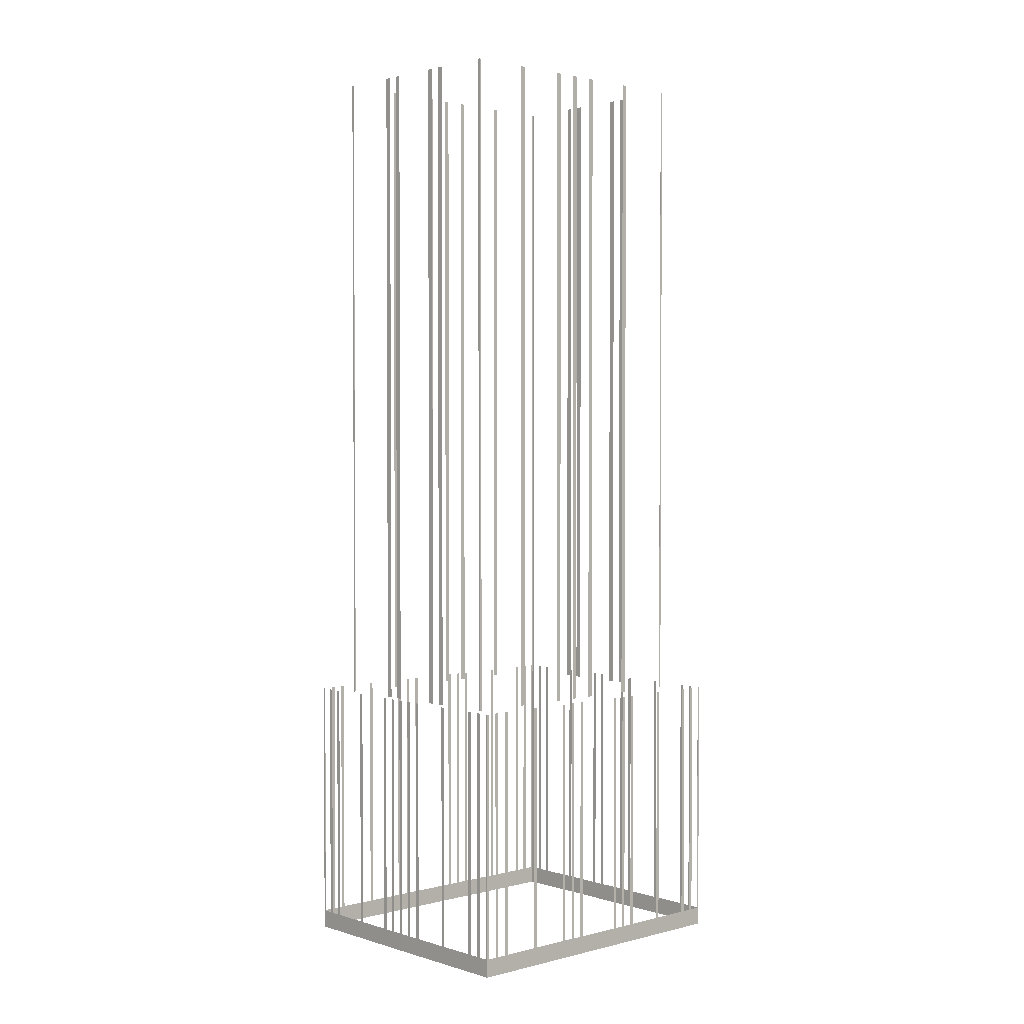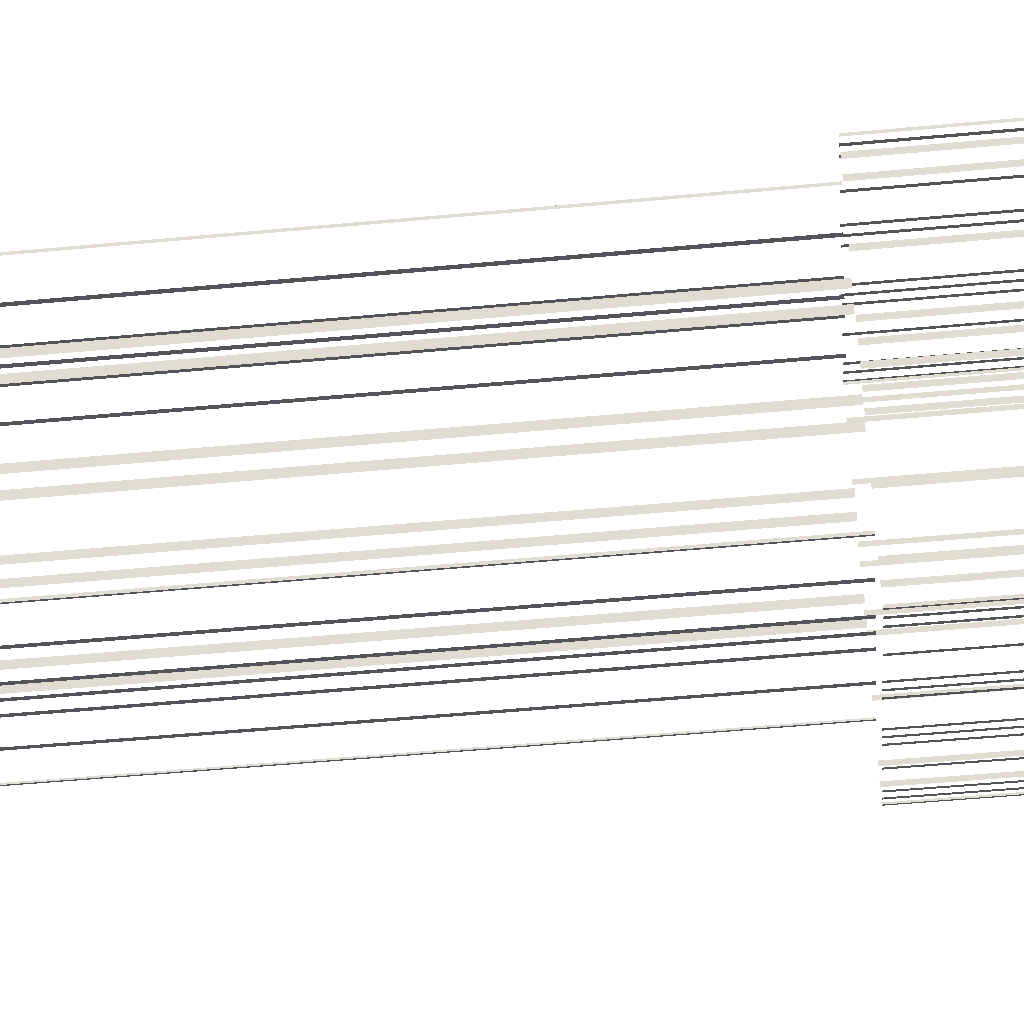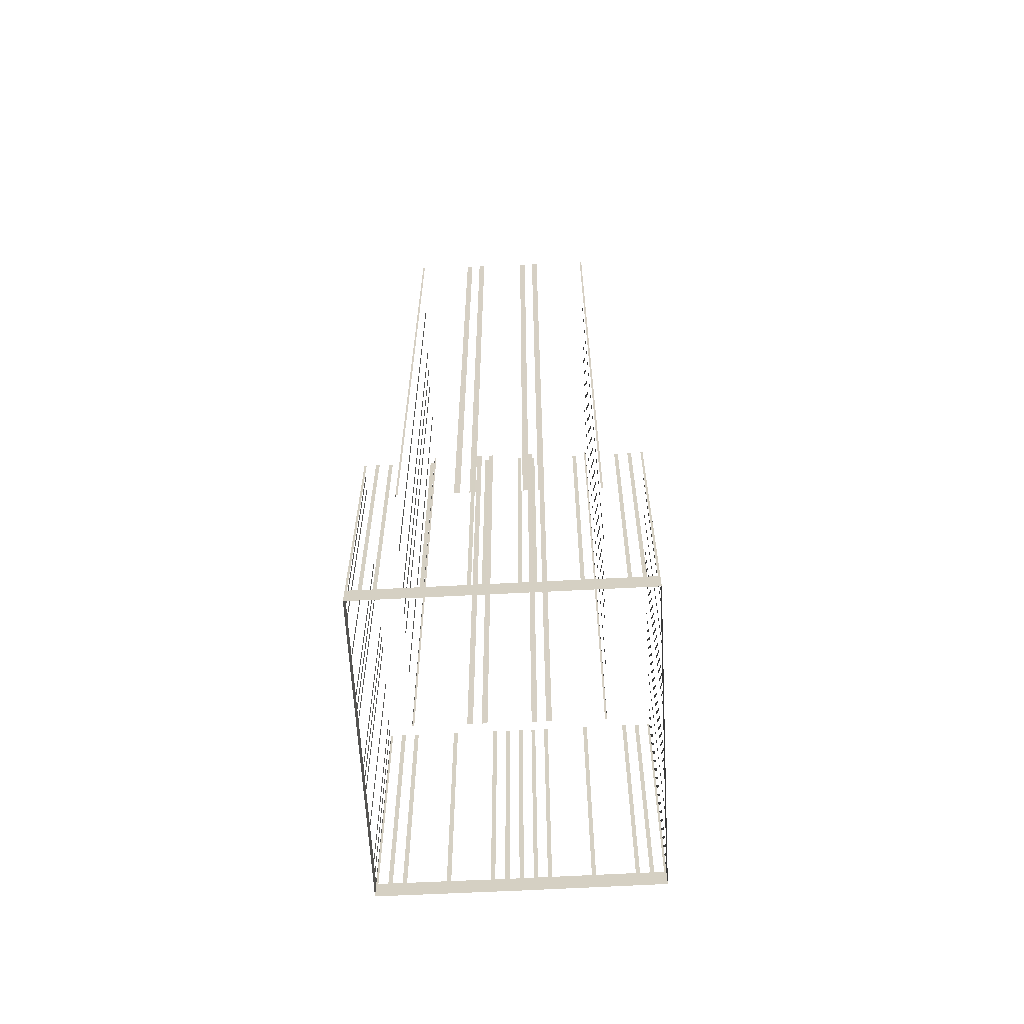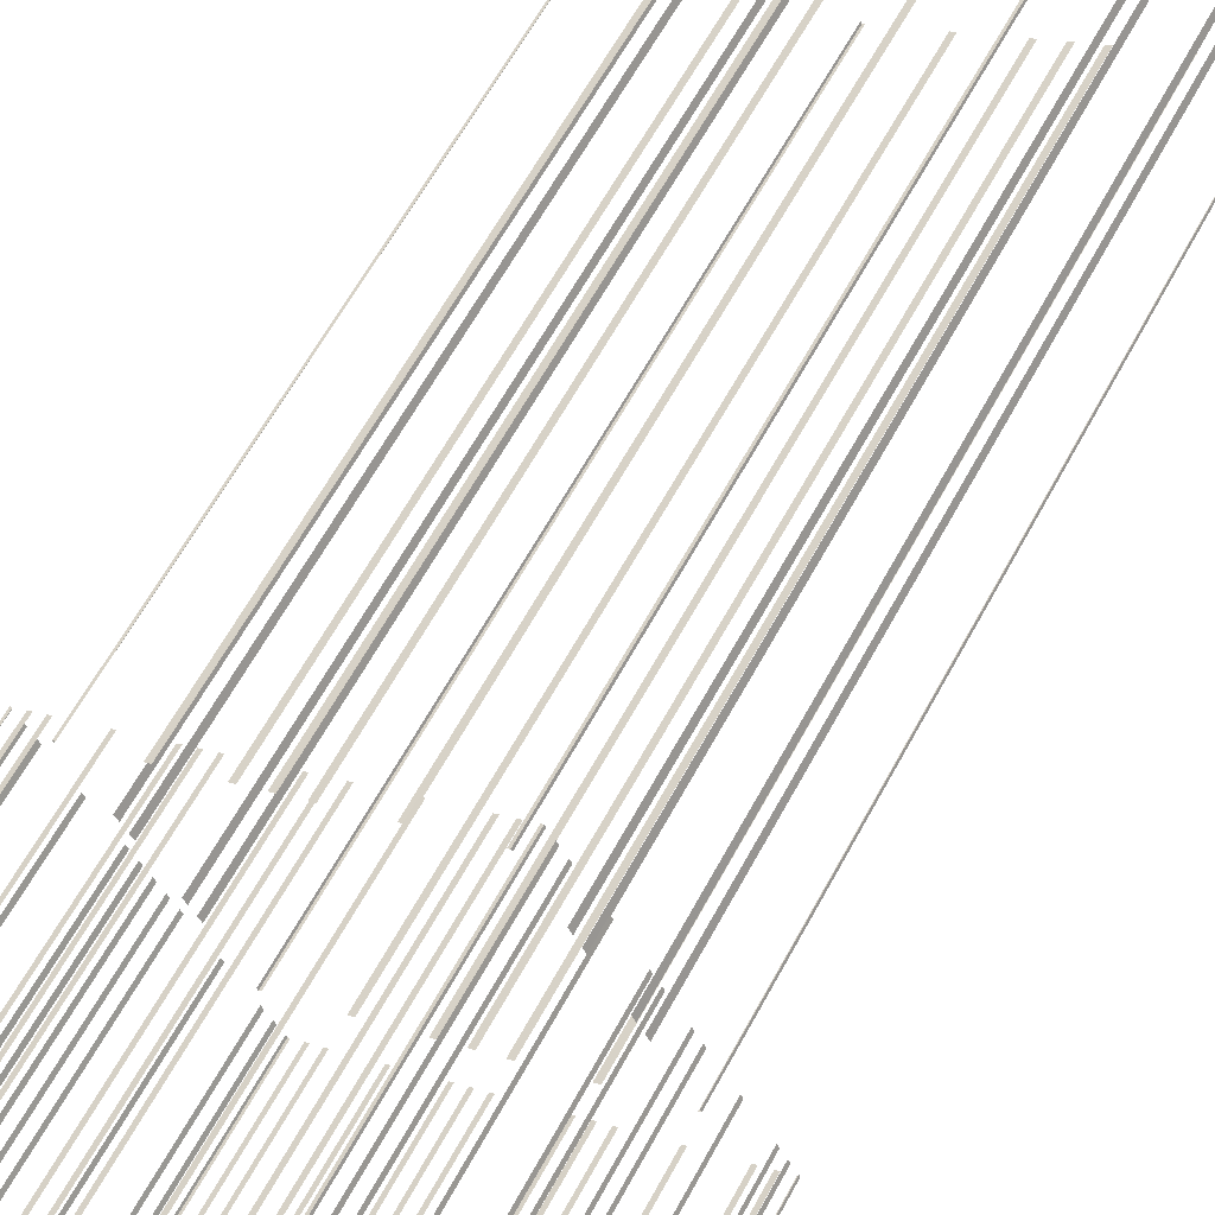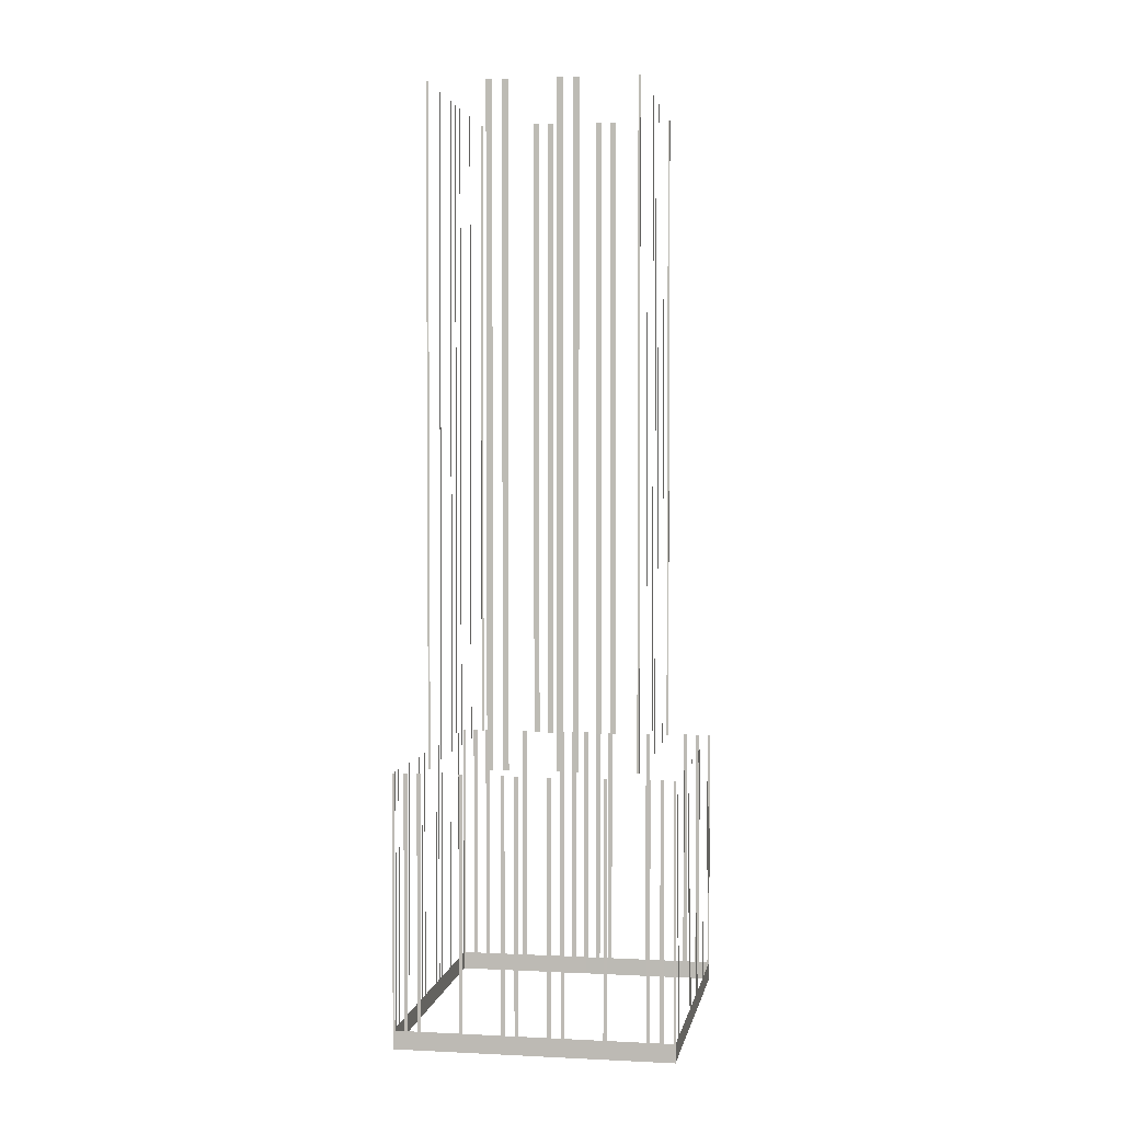
<metadata>
{"format":"obj","ext":"obj","renderer":"f3d","projection":"perspective","resolution":1024,"background":"white","views":[{"elev":2.2,"azim":109.4,"up":"+Z"},{"elev":-51.1,"azim":95.8,"up":"+Y"},{"elev":-62.9,"azim":-115.1,"up":"+Z"},{"elev":61.4,"azim":-151.8,"up":"+Y"},{"elev":3.0,"azim":-108.4,"up":"+Z"}]}
</metadata>
<code>
o geometryt000010000010000110010110000110000110100000110100st63_I
v 867.5 -181.9 701.8
v 867.3 -182.2 743.7
v 867.5 -181.9 743.7
v 868.2 -180.5 701.8
v 867.3 -182.2 698.7
v 868.2 -180.5 743.7
v 868.5 -180 743.7
v 868.5 -180 701.8
v 869.3 -178.6 701.8
v 869.3 -178.6 743.7
v 869.5 -178.1 743.7
v 869.5 -178.1 701.8
v 872.5 -172.5 701.8
v 872.5 -172.5 743.7
v 872.8 -172 743.7
v 872.8 -172 701.8
v 875.8 -166.5 701.8
v 875.8 -166.5 743.7
v 876 -165.9 743.7
v 876 -165.9 701.8
v 876.8 -164.6 701.8
v 876.8 -164.6 743.7
v 877.1 -164 743.7
v 877.1 -164 701.8
v 879.3 -159.9 701.8
v 879.3 -159.9 743.7
v 879.6 -159.3 743.7
v 879.6 -159.3 701.8
v 889 -141.7 698.7
v 880.3 -158 701.8
v 880.3 -158 743.7
v 880.6 -157.4 743.7
v 880.6 -157.4 701.8
v 883.6 -151.9 701.8
v 883.6 -151.9 743.7
v 883.9 -151.4 743.7
v 883.9 -151.4 701.8
v 886.8 -145.8 701.8
v 886.8 -145.8 743.7
v 887.1 -145.3 743.7
v 887.1 -145.3 701.8
v 887.9 -143.9 701.8
v 887.9 -143.9 743.7
v 888.1 -143.4 743.7
v 888.1 -143.4 701.8
v 888.9 -142 701.8
v 888.9 -142 743.7
v 889 -141.7 743.7
v 914.2 -207.3 701.8
v 914.5 -207.5 743.7
v 914.2 -207.3 743.7
v 912.8 -206.6 701.8
v 914.5 -207.5 698.7
v 912.8 -206.6 743.7
v 912.2 -206.3 743.7
v 912.2 -206.3 701.8
v 910.9 -205.5 701.8
v 910.9 -205.5 743.7
v 910.3 -205.3 743.7
v 910.3 -205.3 701.8
v 904.8 -202.3 701.8
v 904.8 -202.3 743.7
v 904.3 -202 743.7
v 904.3 -202 701.8
v 898.7 -199 701.8
v 898.7 -199 743.7
v 898.2 -198.7 743.7
v 898.2 -198.7 701.8
v 896.8 -198 701.8
v 896.8 -198 743.7
v 896.3 -197.7 743.7
v 896.3 -197.7 701.8
v 894.9 -197 701.8
v 894.9 -197 743.7
v 894.4 -196.7 743.7
v 894.4 -196.7 701.8
v 887.4 -193 701.8
v 867.3 -182.2 698.7
v 887.4 -193 743.7
v 886.9 -192.7 743.7
v 886.9 -192.7 701.8
v 885.5 -192 701.8
v 885.5 -192 743.7
v 885 -191.7 743.7
v 885 -191.7 701.8
v 883.6 -190.9 701.8
v 883.6 -190.9 743.7
v 883.1 -190.7 743.7
v 883.1 -190.7 701.8
v 877.5 -187.7 701.8
v 877.5 -187.7 743.7
v 877 -187.4 743.7
v 877 -187.4 701.8
v 871.5 -184.4 701.8
v 871.5 -184.4 743.7
v 870.9 -184.1 743.7
v 870.9 -184.1 701.8
v 869.5 -183.4 701.8
v 869.5 -183.4 743.7
v 869 -183.1 743.7
v 869 -183.1 701.8
v 867.6 -182.4 701.8
v 867.6 -182.4 743.7
v 867.3 -182.2 743.7
v 876.1 -178.9 854.7
v 876.1 -178.9 743.7
v 875.9 -179.2 743.7
v 875.9 -179.2 854.7
v 880.9 -169.6 854.7
v 880.9 -169.6 743.7
v 880.4 -170.5 743.7
v 880.4 -170.5 854.7
v 882.1 -167.3 854.7
v 882.1 -167.3 743.7
v 881.6 -168.2 743.7
v 881.6 -168.2 854.7
v 886.2 -159.4 854.7
v 886.2 -159.4 743.7
v 885.7 -160.3 743.7
v 885.7 -160.3 854.7
v 887.3 -157.1 854.7
v 887.3 -157.1 743.7
v 887.3 -157.3 743.7
v 886.9 -158 743.7
v 886.9 -158 854.7
v 891.9 -148.5 854.7
v 891.9 -148.5 743.7
v 891.7 -148.8 743.7
v 891.7 -148.8 854.7
v 875.9 -179.2 854.7
v 875.9 -179.2 743.7
v 876.2 -179.4 743.7
v 876.2 -179.4 854.7
v 884.6 -183.7 854.7
v 884.6 -183.7 743.7
v 884.8 -183.8 743.7
v 885.4 -184.1 743.7
v 885.4 -184.1 854.7
v 892.4 -187.7 854.7
v 892.4 -187.7 743.7
v 893.1 -188.1 743.7
v 893.1 -188.1 854.7
v 895.9 -189.5 854.7
v 895.9 -189.5 743.7
v 896.7 -189.9 743.7
v 896.7 -189.9 854.7
v 899.5 -191.3 854.7
v 899.5 -191.3 743.7
v 900.3 -191.7 743.7
v 900.3 -191.7 854.7
v 907.2 -195.3 854.7
v 907.2 -195.3 743.7
v 908 -195.7 743.7
v 908 -195.7 854.7
v 916.4 -200.1 854.7
v 916.4 -200.1 743.7
v 916.7 -200.2 743.7
v 916.7 -200.2 854.7
v 889.3 -141.8 701.8
v 889 -141.7 743.7
v 889.3 -141.8 743.7
v 890.7 -142.6 701.8
v 889 -141.7 698.7
v 890.7 -142.6 743.7
v 891.3 -142.9 743.7
v 891.3 -142.9 701.8
v 892.6 -143.6 701.8
v 892.6 -143.6 743.7
v 893.2 -143.9 743.7
v 893.2 -143.9 701.8
v 898.7 -146.9 701.8
v 898.7 -146.9 743.7
v 899.2 -147.2 743.7
v 899.2 -147.2 701.8
v 904.8 -150.1 701.8
v 904.8 -150.1 743.7
v 905.3 -150.4 743.7
v 905.3 -150.4 701.8
v 906.7 -151.1 701.8
v 906.7 -151.1 743.7
v 907.2 -151.4 743.7
v 907.2 -151.4 701.8
v 908.6 -152.2 701.8
v 908.6 -152.2 743.7
v 909.1 -152.5 743.7
v 909.1 -152.5 701.8
v 916.1 -156.2 701.8
v 916.1 -156.2 743.7
v 916.6 -156.4 743.7
v 916.6 -156.4 701.8
v 936.2 -166.9 698.7
v 918 -157.2 701.8
v 918 -157.2 743.7
v 918.5 -157.5 743.7
v 918.5 -157.5 701.8
v 919.9 -158.2 701.8
v 919.9 -158.2 743.7
v 920.4 -158.5 743.7
v 920.4 -158.5 701.8
v 926 -161.5 701.8
v 926 -161.5 743.7
v 926.5 -161.8 743.7
v 926.5 -161.8 701.8
v 932 -164.7 701.8
v 932 -164.7 743.7
v 932.6 -165 743.7
v 932.6 -165 701.8
v 933.9 -165.7 701.8
v 933.9 -165.7 743.7
v 934.5 -166 743.7
v 934.5 -166 701.8
v 935.9 -166.8 701.8
v 935.9 -166.8 743.7
v 936.2 -166.9 743.7
v 892.2 -148.6 854.7
v 892.2 -148.6 743.7
v 891.9 -148.5 743.7
v 891.9 -148.5 854.7
v 901.3 -153.3 854.7
v 901.3 -153.3 743.7
v 900.5 -152.9 743.7
v 900.5 -152.9 854.7
v 909.1 -157.3 854.7
v 909.1 -157.3 743.7
v 908.3 -156.9 743.7
v 908.3 -156.9 854.7
v 912.6 -159.2 854.7
v 912.6 -159.2 743.7
v 911.9 -158.8 743.7
v 911.9 -158.8 854.7
v 916.2 -161 854.7
v 916.2 -161 743.7
v 915.4 -160.6 743.7
v 915.4 -160.6 854.7
v 924 -165 854.7
v 924 -165 743.7
v 923.2 -164.6 743.7
v 923.2 -164.6 854.7
v 932.7 -169.5 854.7
v 932.7 -169.5 743.7
v 932.4 -169.3 743.7
v 932.4 -169.3 854.7
v 925.2 -187.6 701.8
v 925.3 -187.3 743.7
v 925.2 -187.6 743.7
v 924.4 -189 701.8
v 925.3 -187.3 698.7
v 924.4 -189 743.7
v 924.1 -189.6 743.7
v 924.1 -189.6 701.8
v 923.4 -191 701.8
v 923.4 -191 743.7
v 923 -191.6 743.7
v 923 -191.6 701.8
v 920.1 -197.1 701.8
v 920.1 -197.1 743.7
v 919.7 -197.7 743.7
v 919.7 -197.7 701.8
v 914.5 -207.5 698.7
v 916.8 -203.2 701.8
v 916.8 -203.2 743.7
v 916.4 -203.8 743.7
v 916.4 -203.8 701.8
v 915.7 -205.2 701.8
v 915.7 -205.2 743.7
v 915.4 -205.8 743.7
v 915.4 -205.8 701.8
v 914.6 -207.2 701.8
v 914.6 -207.2 743.7
v 914.5 -207.5 743.7
v 916.7 -200.2 854.7
v 916.7 -200.2 743.7
v 916.9 -199.9 743.7
v 916.9 -199.9 854.7
v 921.2 -191.5 854.7
v 921.2 -191.5 743.7
v 921.3 -191.4 743.7
v 921.7 -190.6 743.7
v 921.7 -190.6 854.7
v 922.4 -189.2 854.7
v 922.4 -189.2 743.7
v 922.9 -188.3 743.7
v 922.9 -188.3 854.7
v 926.5 -181.4 854.7
v 926.5 -181.4 743.7
v 927 -180.5 743.7
v 927 -180.5 854.7
v 927.7 -179.1 854.7
v 927.7 -179.1 743.7
v 928.2 -178.2 743.7
v 928.2 -178.2 854.7
v 932.5 -169.8 854.7
v 932.5 -169.8 743.7
v 932.7 -169.5 743.7
v 932.7 -169.5 854.7
v 936 -167.2 701.8
v 936.2 -166.9 743.7
v 936 -167.2 743.7
v 935.3 -168.6 701.8
v 936.2 -166.9 698.7
v 935.3 -168.6 743.7
v 934.9 -169.3 743.7
v 934.9 -169.3 701.8
v 934.2 -170.6 701.8
v 934.2 -170.6 743.7
v 933.9 -171.3 743.7
v 933.9 -171.3 701.8
v 930.9 -176.8 701.8
v 930.9 -176.8 743.7
v 930.6 -177.4 743.7
v 930.6 -177.4 701.8
v 925.3 -187.3 698.7
v 927.6 -183 701.8
v 927.6 -183 743.7
v 927.3 -183.6 743.7
v 927.3 -183.6 701.8
v 926.6 -185 701.8
v 926.6 -185 743.7
v 926.2 -185.6 743.7
v 926.2 -185.6 701.8
v 925.5 -187 701.8
v 925.5 -187 743.7
v 925.3 -187.3 743.7
f 1 2 3
f 4 5 1
f 2 1 5
f 6 7 4
f 7 8 4
f 8 5 4
f 8 9 5
f 10 11 9
f 11 12 9
f 9 12 5
f 12 13 5
f 14 15 13
f 15 16 13
f 13 16 5
f 16 17 5
f 18 19 17
f 19 20 17
f 17 20 5
f 20 21 5
f 22 23 21
f 23 24 21
f 21 24 5
f 24 25 5
f 26 27 25
f 27 28 25
f 28 29 25
f 25 29 5
f 30 29 28
f 31 32 30
f 32 33 30
f 33 29 30
f 34 29 33
f 35 36 34
f 36 37 34
f 37 29 34
f 38 29 37
f 39 40 38
f 40 41 38
f 41 29 38
f 42 29 41
f 43 44 42
f 44 45 42
f 45 29 42
f 46 29 45
f 47 48 46
f 48 29 46
f 52 53 49
f 54 55 52
f 55 56 52
f 56 53 52
f 56 57 53
f 58 59 57
f 59 60 57
f 57 60 53
f 60 61 53
f 62 63 61
f 63 64 61
f 61 64 53
f 64 65 53
f 66 67 65
f 67 68 65
f 68 69 53
f 70 71 69
f 71 72 69
f 69 72 53
f 72 73 53
f 74 75 73
f 75 76 73
f 77 78 76
f 79 80 77
f 80 81 77
f 82 78 81
f 83 84 82
f 84 85 82
f 86 78 85
f 87 88 86
f 88 89 86
f 90 78 89
f 91 92 90
f 92 93 90
f 93 78 90
f 94 78 93
f 95 96 94
f 96 97 94
f 97 78 94
f 98 78 97
f 99 100 98
f 100 101 98
f 101 78 98
f 102 78 101
f 103 104 102
f 104 78 102
f 105 106 107
f 105 107 108
f 109 110 111
f 109 111 112
f 113 114 115
f 113 115 116
f 117 118 119
f 117 119 120
f 121 122 123
f 123 124 125
f 121 123 125
f 126 127 128
f 126 128 129
f 130 131 132
f 130 132 133
f 134 135 136
f 136 137 138
f 134 136 138
f 139 140 141
f 139 141 142
f 143 144 145
f 143 145 146
f 147 148 149
f 147 149 150
f 151 152 153
f 151 153 154
f 155 156 157
f 155 157 158
f 159 160 161
f 162 163 159
f 160 159 163
f 164 165 162
f 165 166 162
f 166 163 162
f 166 167 163
f 168 169 167
f 169 170 167
f 167 170 163
f 170 171 163
f 172 173 171
f 173 174 171
f 171 174 163
f 174 175 163
f 176 177 175
f 177 178 175
f 175 178 163
f 178 179 163
f 180 181 179
f 181 182 179
f 182 183 163
f 184 185 183
f 185 186 183
f 183 186 163
f 186 187 163
f 188 189 187
f 189 190 187
f 190 191 187
f 187 191 163
f 192 191 190
f 193 194 192
f 194 195 192
f 195 191 192
f 196 191 195
f 197 198 196
f 198 199 196
f 199 191 196
f 200 191 199
f 201 202 200
f 202 203 200
f 203 191 200
f 204 191 203
f 205 206 204
f 206 207 204
f 207 191 204
f 208 191 207
f 209 210 208
f 210 211 208
f 211 191 208
f 212 191 211
f 213 214 212
f 214 191 212
f 215 216 217
f 215 217 218
f 219 220 221
f 219 221 222
f 223 224 225
f 223 225 226
f 227 228 229
f 227 229 230
f 231 232 233
f 231 233 234
f 235 236 237
f 235 237 238
f 239 240 241
f 239 241 242
f 243 244 245
f 246 247 243
f 244 243 247
f 248 249 246
f 249 250 246
f 250 247 246
f 250 251 247
f 252 253 251
f 253 254 251
f 251 254 247
f 254 255 247
f 256 257 255
f 257 258 255
f 258 259 255
f 255 259 247
f 260 259 258
f 261 262 260
f 262 263 260
f 263 259 260
f 264 259 263
f 265 266 264
f 266 267 264
f 267 259 264
f 268 259 267
f 269 270 268
f 270 259 268
f 271 272 273
f 271 273 274
f 275 276 277
f 277 278 279
f 275 277 279
f 280 281 282
f 280 282 283
f 284 285 286
f 284 286 287
f 288 289 290
f 288 290 291
f 292 293 294
f 292 294 295
f 296 297 298
f 299 300 296
f 297 296 300
f 301 302 299
f 302 303 299
f 303 300 299
f 303 304 300
f 305 306 304
f 306 307 304
f 304 307 300
f 307 308 300
f 309 310 308
f 310 311 308
f 308 312 300
f 313 312 311
f 314 315 313
f 315 316 313
f 316 312 313
f 317 312 316
f 318 319 317
f 319 320 317
f 320 312 317
f 321 312 320
f 322 323 321
f 323 312 321
f 49 50 51
f 50 49 53
f 65 68 53
f 73 76 53
f 76 78 53
f 81 78 77
f 85 78 82
f 89 78 86
f 179 182 163
f 311 312 308

</code>
